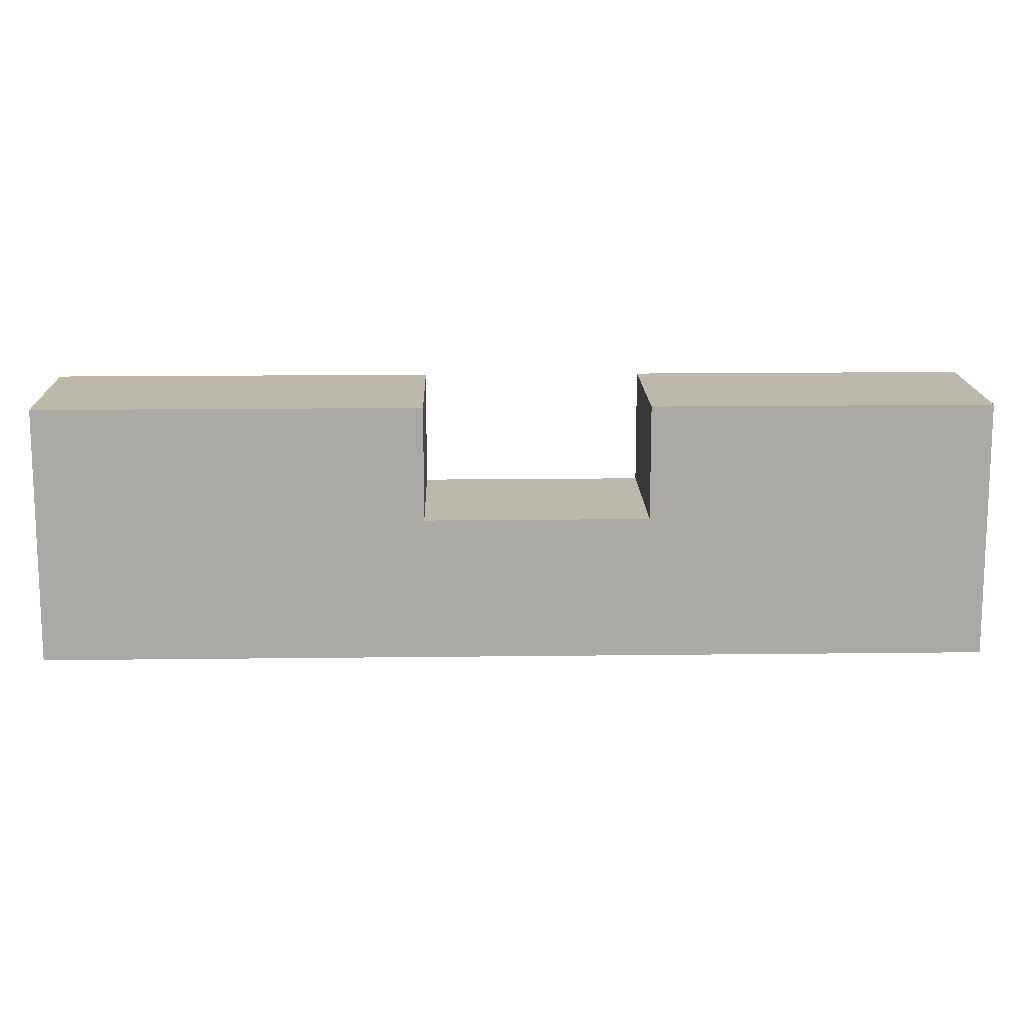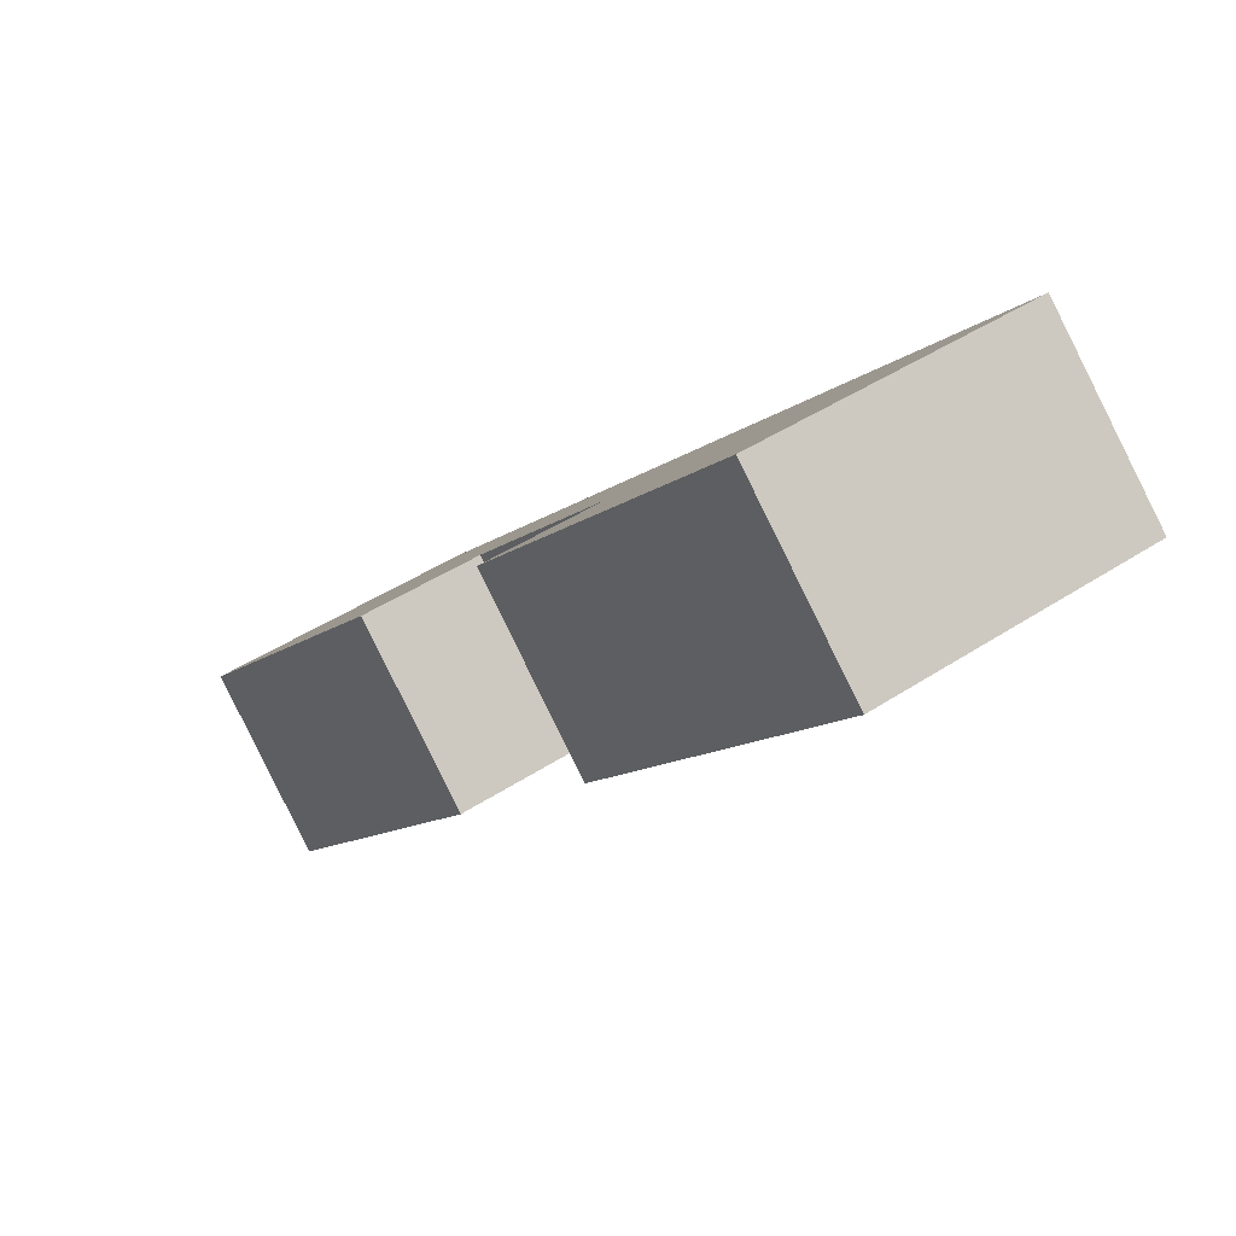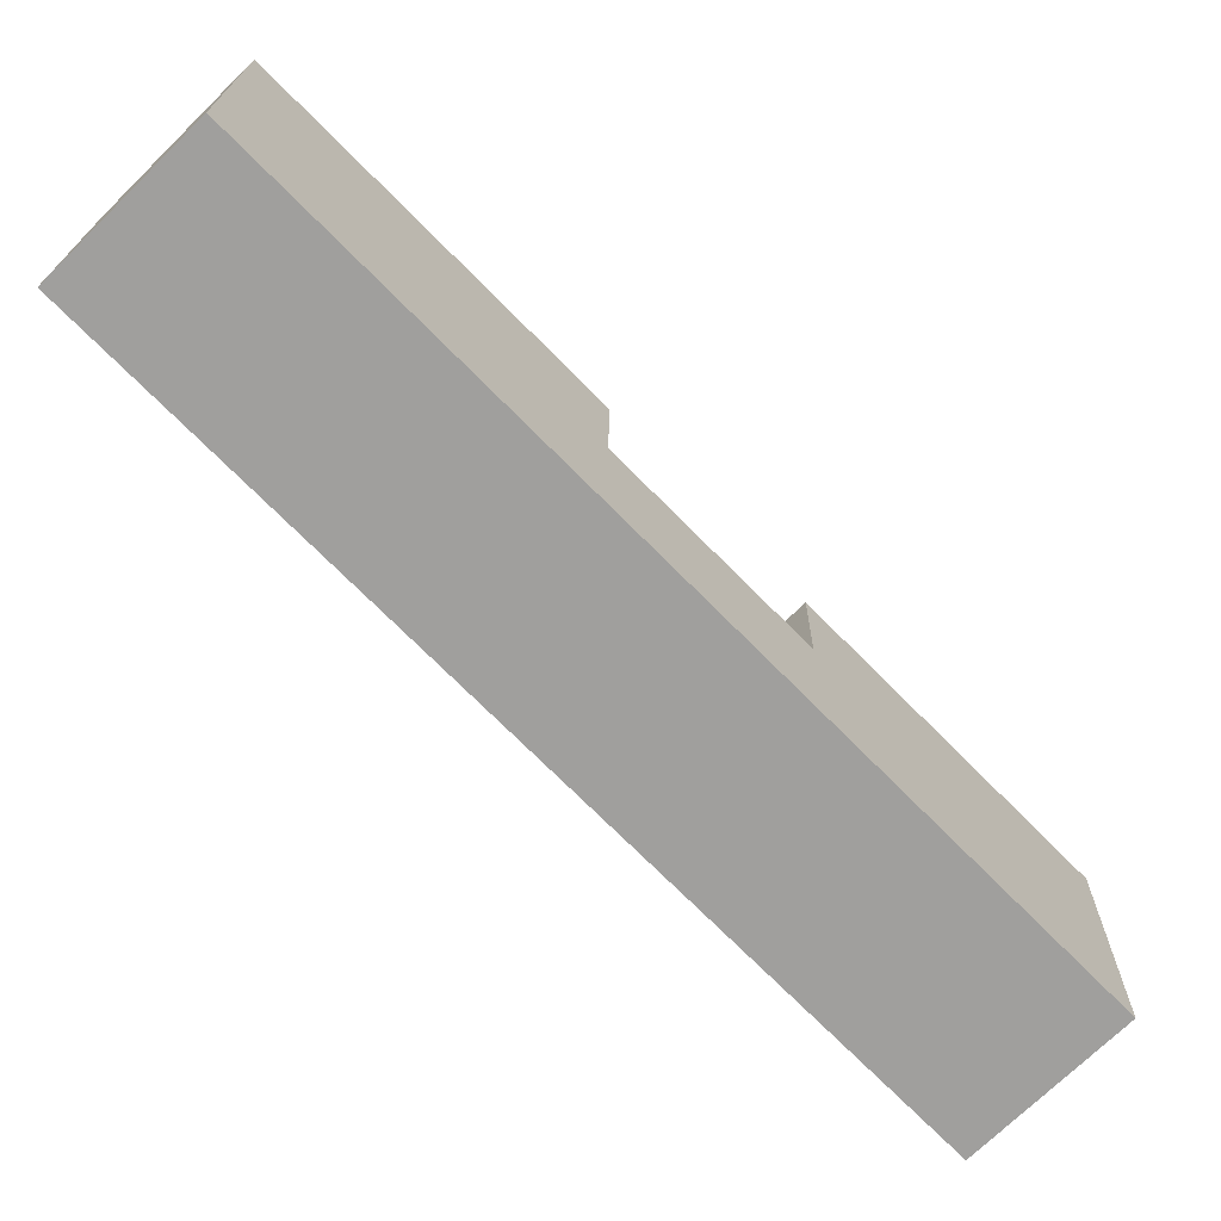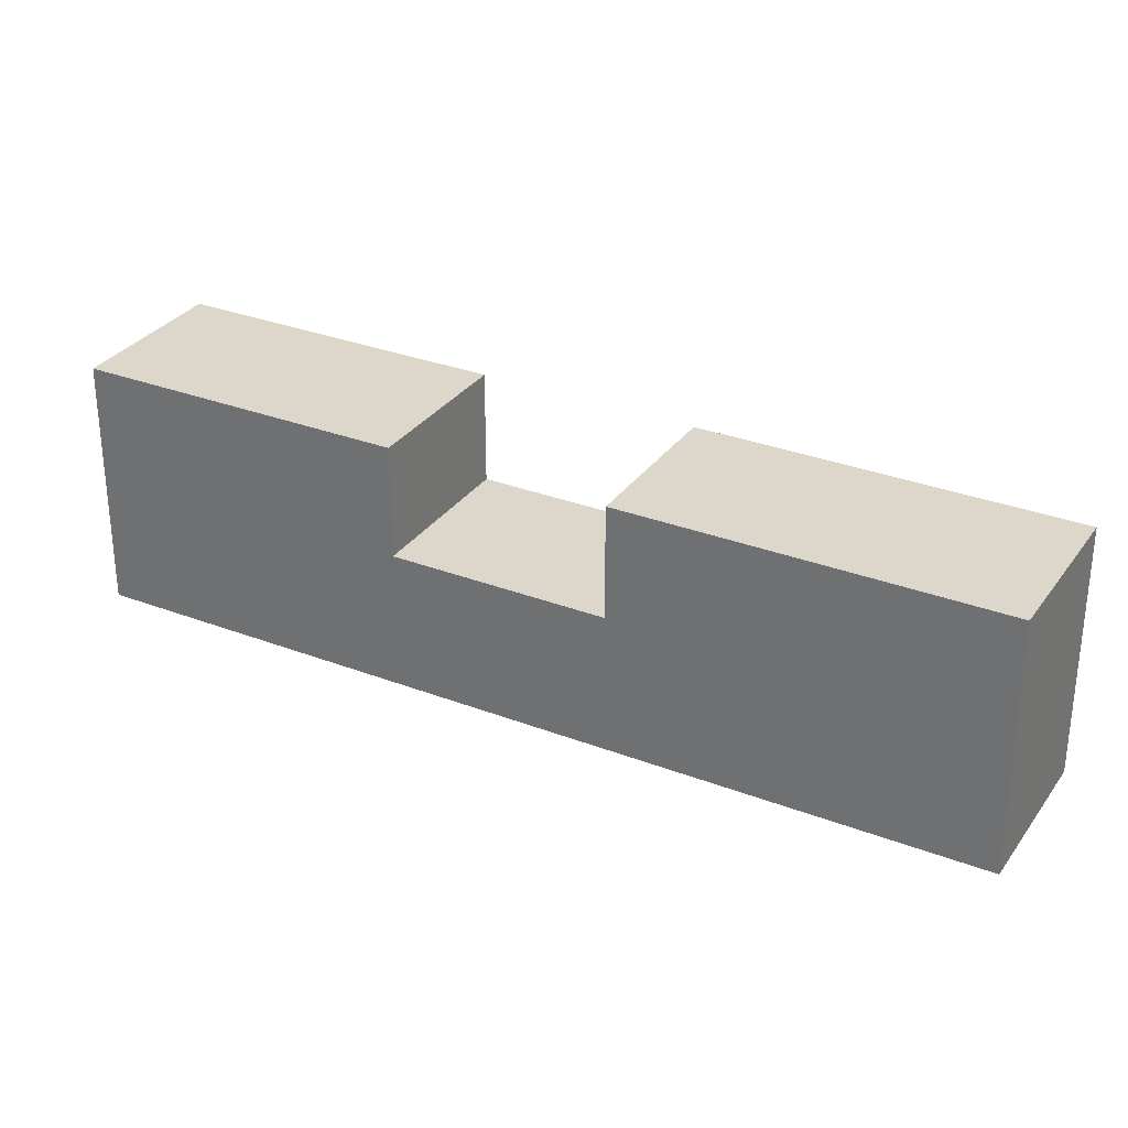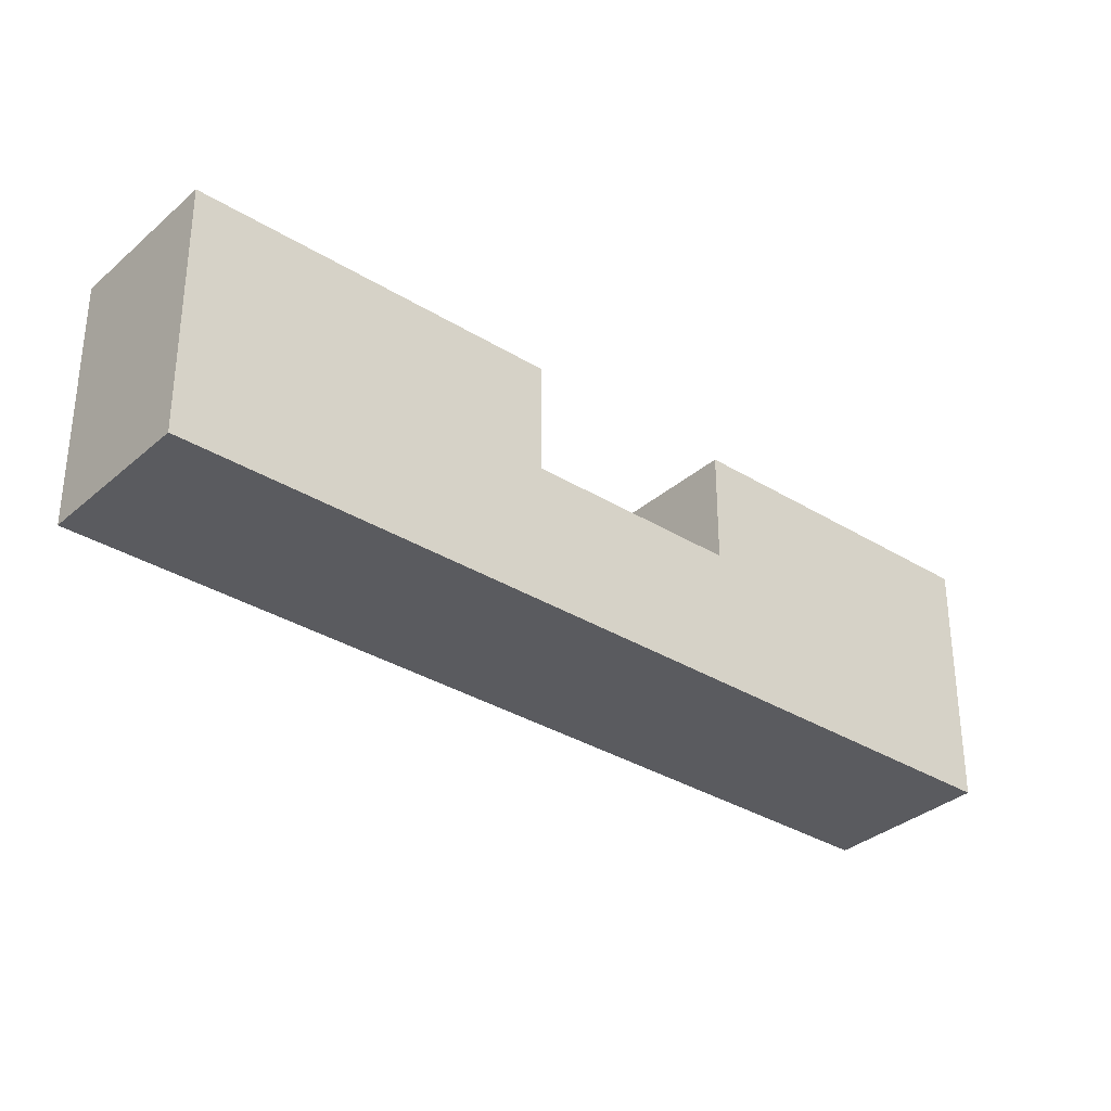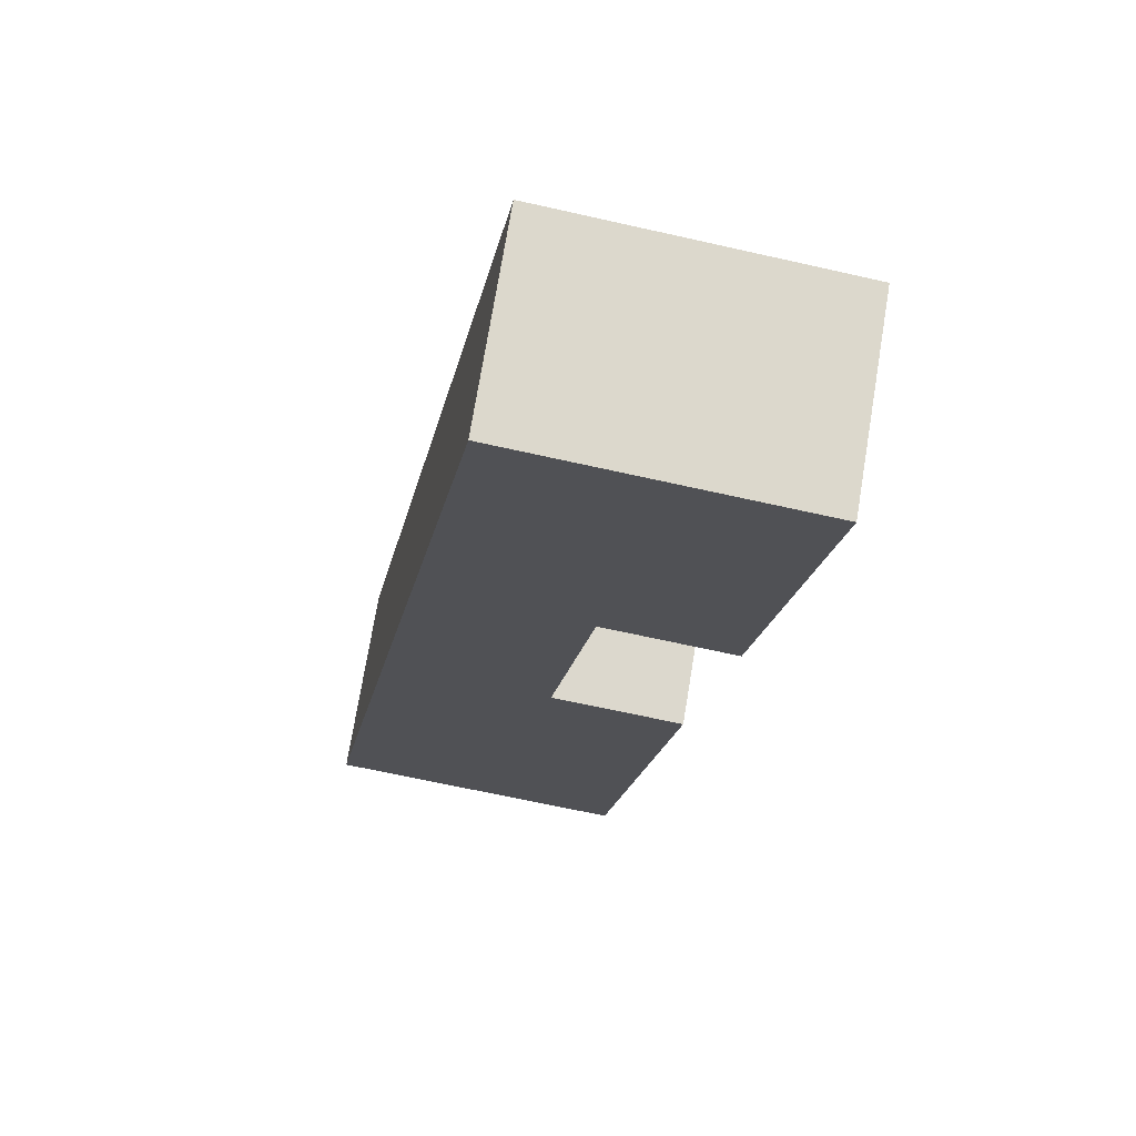
<metadata>
{"format":"obj","ext":"obj","renderer":"f3d","projection":"perspective","resolution":1024,"background":"white","views":[{"elev":14.6,"azim":43.8,"up":"+Y"},{"elev":42.4,"azim":-128.6,"up":"+Z"},{"elev":18.6,"azim":0.6,"up":"+Z"},{"elev":30.8,"azim":-105.7,"up":"+Y"},{"elev":-33.4,"azim":5.1,"up":"+Y"},{"elev":-63.0,"azim":76.9,"up":"+Z"}]}
</metadata>
<code>
g Mesh5
v 39.9 30.69 -45.14
v 41.13 30.69 -46.38
v 41.13 35.19 -46.38
v 39.9 35.19 -45.14
v 36.96 33.19 -42.17
v 36.96 35.19 -42.17
v 29.48 30.69 -34.59
v 34.21 33.19 -39.38
v 29.48 35.19 -34.59
v 34.21 35.19 -39.38
v 41.13 30.69 -46.38
v 39.9 30.69 -45.14
v 41.13 35.19 -46.38
v 39.9 35.19 -45.14
v 36.96 33.19 -42.17
v 36.96 35.19 -42.17
v 29.48 30.69 -34.59
v 34.21 33.19 -39.38
v 29.48 35.19 -34.59
v 34.21 35.19 -39.38
v 41.13 35.19 -46.38
v 41.13 30.69 -46.38
v 43.26 30.69 -44.28
v 43.26 35.19 -44.28
v 41.13 30.69 -46.38
v 41.13 35.19 -46.38
v 43.26 30.69 -44.28
v 43.26 35.19 -44.28
v 31.61 30.69 -32.48
v 43.26 30.69 -44.28
v 41.13 30.69 -46.38
v 39.9 30.69 -45.14
v 29.48 30.69 -34.59
v 43.26 30.69 -44.28
v 31.61 30.69 -32.48
v 41.13 30.69 -46.38
v 39.9 30.69 -45.14
v 29.48 30.69 -34.59
v 31.61 35.19 -32.48
v 31.61 30.69 -32.48
v 29.48 30.69 -34.59
v 29.48 35.19 -34.59
v 31.61 30.69 -32.48
v 31.61 35.19 -32.48
v 29.48 30.69 -34.59
v 29.48 35.19 -34.59
v 31.61 35.19 -32.48
v 29.48 35.19 -34.59
v 34.21 35.19 -39.38
v 36.34 35.19 -37.26
v 36.34 35.19 -37.26
v 34.21 35.19 -39.38
v 31.61 35.19 -32.48
v 29.48 35.19 -34.59
v 31.61 35.19 -32.48
v 36.34 35.19 -37.26
v 36.34 33.19 -37.26
v 31.61 30.69 -32.48
v 39.1 33.19 -40.06
v 43.26 30.69 -44.28
v 43.26 35.19 -44.28
v 39.1 35.19 -40.06
v 36.96 33.19 -42.17
v 39.1 33.19 -40.06
v 36.34 33.19 -37.26
v 34.21 33.19 -39.38
v 39.1 33.19 -40.06
v 36.96 33.19 -42.17
v 36.34 33.19 -37.26
v 34.21 33.19 -39.38
v 36.96 33.19 -42.17
v 36.96 35.19 -42.17
v 39.1 35.19 -40.06
v 39.1 33.19 -40.06
v 39.1 33.19 -40.06
v 39.1 35.19 -40.06
v 36.96 33.19 -42.17
v 36.96 35.19 -42.17
v 39.1 35.19 -40.06
v 36.96 35.19 -42.17
v 39.9 35.19 -45.14
v 41.13 35.19 -46.38
v 43.26 35.19 -44.28
v 43.26 35.19 -44.28
v 41.13 35.19 -46.38
v 39.1 35.19 -40.06
v 39.9 35.19 -45.14
v 36.96 35.19 -42.17
v 39.1 35.19 -40.06
v 39.1 33.19 -40.06
v 43.26 35.19 -44.28
v 43.26 30.69 -44.28
v 31.61 30.69 -32.48
v 36.34 33.19 -37.26
v 31.61 35.19 -32.48
v 36.34 35.19 -37.26
v 34.21 35.19 -39.38
v 34.21 33.19 -39.38
v 36.34 33.19 -37.26
v 36.34 35.19 -37.26
v 34.21 33.19 -39.38
v 34.21 35.19 -39.38
v 36.34 33.19 -37.26
v 36.34 35.19 -37.26
g Mesh5_0
f 3 2 1
f 1 4 3
f 5 4 1
f 5 6 4
f 1 7 5
f 7 8 5
f 8 7 9
f 9 10 8
f 13 12 11
f 12 13 14
f 15 12 14
f 15 14 16
f 12 15 17
f 17 15 18
f 18 19 17
f 19 18 20
f 23 22 21
f 21 24 23
f 27 26 25
f 26 27 28
f 31 30 29
f 29 32 31
f 29 33 32
f 36 35 34
f 35 36 37
f 35 37 38
f 41 40 39
f 39 42 41
f 45 44 43
f 44 45 46
f 49 48 47
f 47 50 49
f 53 52 51
f 52 53 54
f 57 56 55
f 57 55 58
f 59 57 58
f 59 58 60
f 60 61 59
f 61 62 59
f 65 64 63
f 63 66 65
f 69 68 67
f 68 69 70
f 73 72 71
f 71 74 73
f 77 76 75
f 76 77 78
f 81 80 79
f 82 81 79
f 79 83 82
f 86 85 84
f 85 86 87
f 87 86 88
f 91 90 89
f 92 90 91
f 90 92 93
f 90 93 94
f 94 93 95
f 94 95 96
f 99 98 97
f 97 100 99
f 103 102 101
f 102 103 104

</code>
